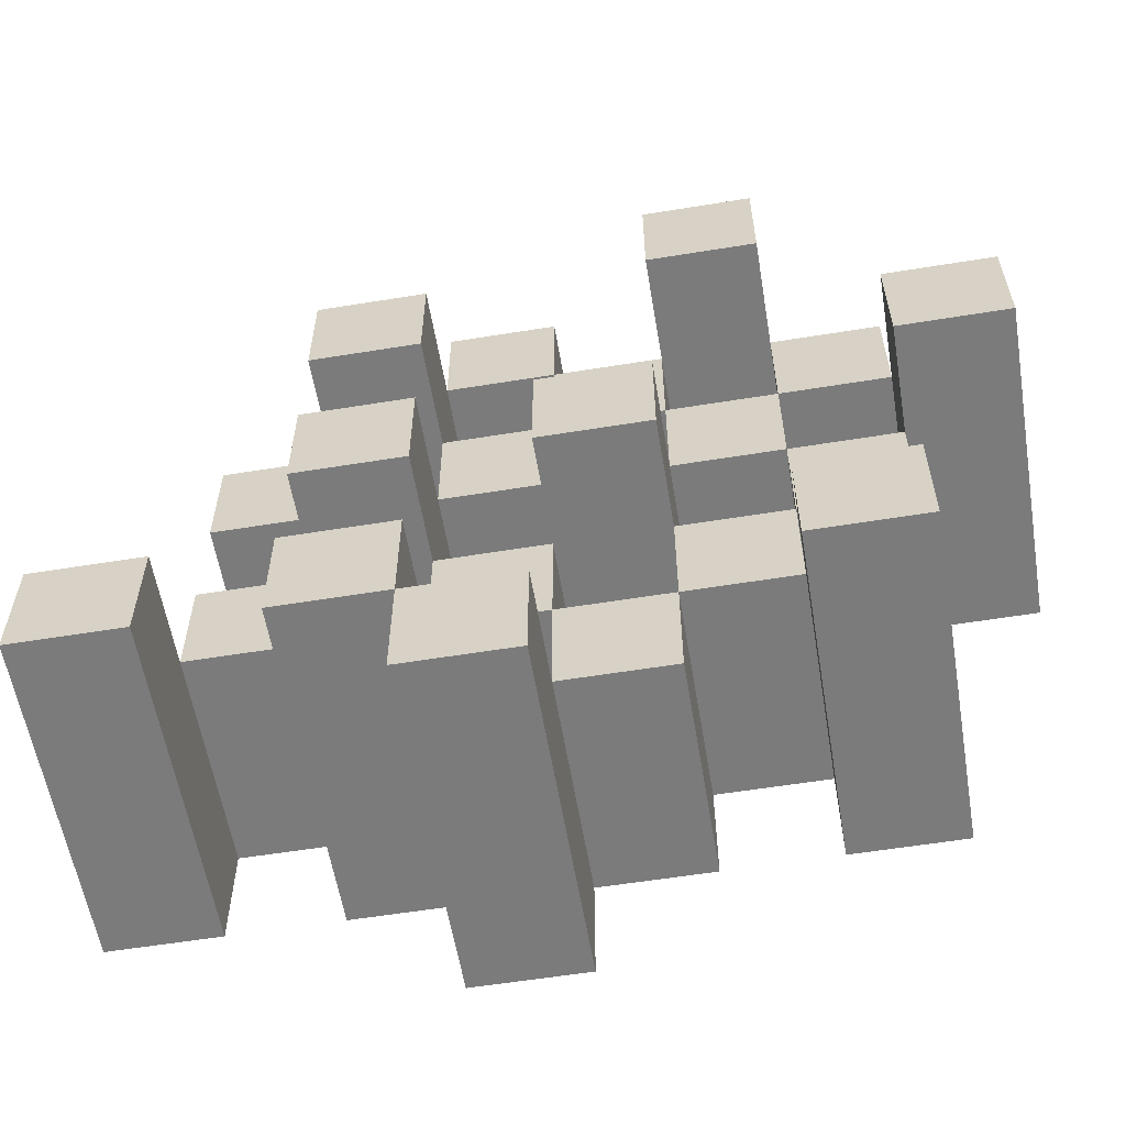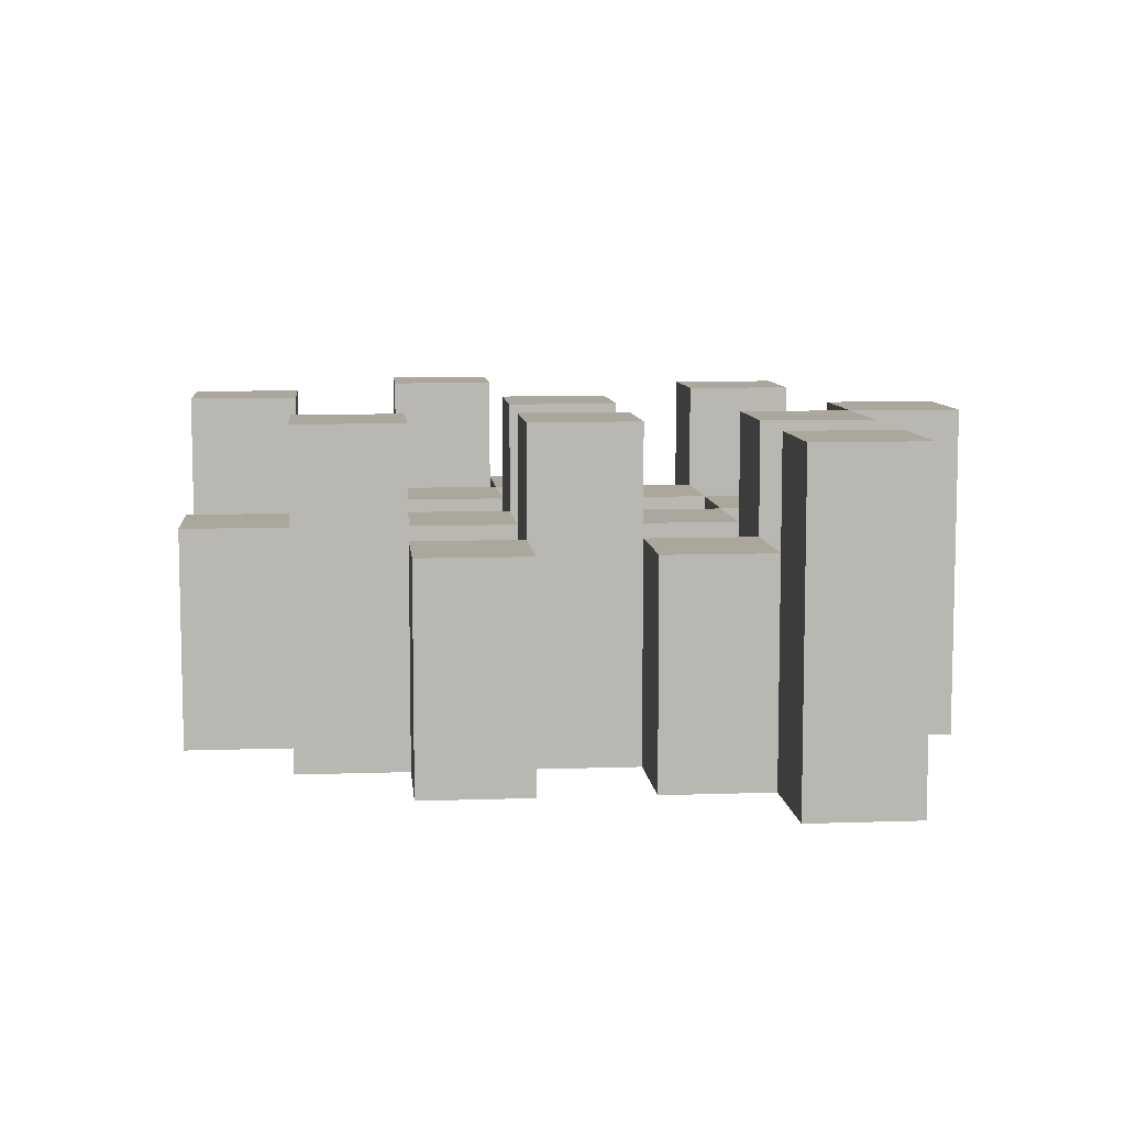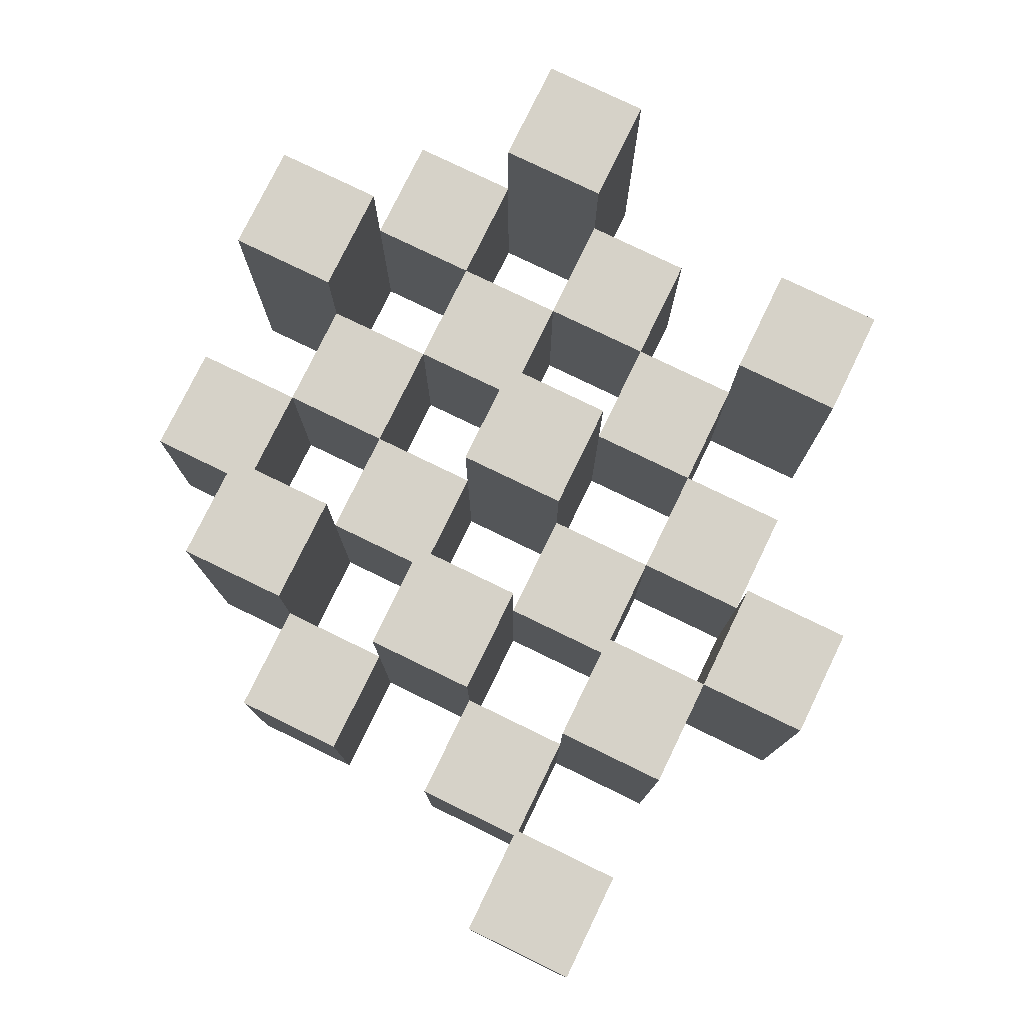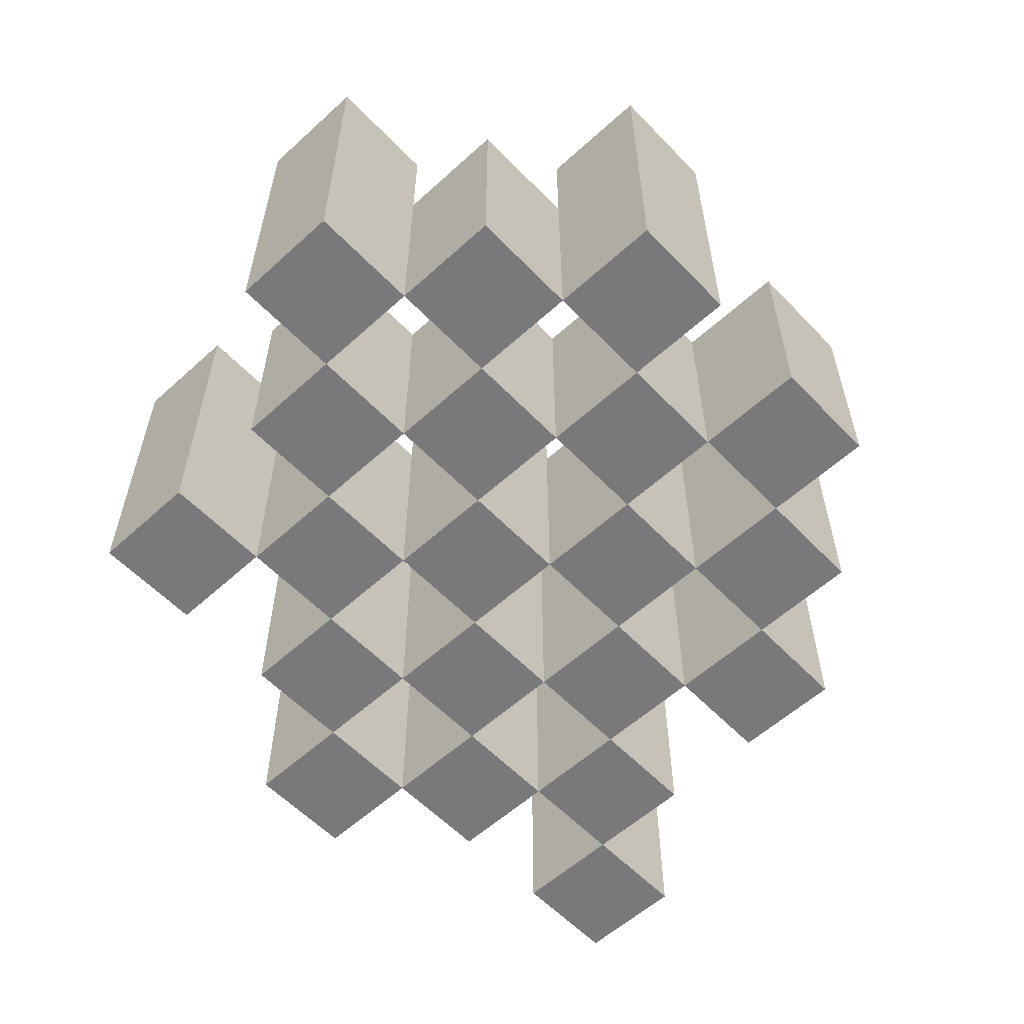
<metadata>
{"format":"obj","ext":"obj","renderer":"f3d","projection":"perspective","resolution":1024,"background":"white","views":[{"elev":-58.4,"azim":-170.5,"up":"+Z"},{"elev":8.4,"azim":84.6,"up":"+Y"},{"elev":77.8,"azim":115.9,"up":"+Y"},{"elev":-57.9,"azim":-46.8,"up":"+Y"}]}
</metadata>
<code>
o
v 34.2 0.9 -1.6
v 34.2 0.9 -1.7
v 34.2 1.2 -1.6
v 34.2 1.2 -1.7
v 34.3 0.9 -1.5
v 34.3 0.9 -1.6
v 34.3 0.9 -1.7
v 34.3 0.9 -1.8
v 34.3 0.9 -1.9
v 34.3 0.9 -2
v 34.3 1.1 -1.5
v 34.3 1.1 -1.6
v 34.3 1.1 -1.7
v 34.3 1.1 -1.8
v 34.3 1.2 -1.9
v 34.3 1.2 -2
v 34.4 0.9 -1.4
v 34.4 0.9 -1.5
v 34.4 0.9 -1.6
v 34.4 0.9 -1.7
v 34.4 0.9 -1.8
v 34.4 0.9 -1.9
v 34.4 1.1 -1.5
v 34.4 1.1 -1.6
v 34.4 1.1 -1.7
v 34.4 1.1 -1.8
v 34.4 1.1 -1.9
v 34.4 1.2 -1.4
v 34.4 1.2 -1.5
v 34.5 0.9 -1.5
v 34.5 0.9 -1.6
v 34.5 0.9 -1.7
v 34.5 0.9 -1.8
v 34.5 0.9 -1.9
v 34.5 0.9 -2
v 34.5 1.1 -1.5
v 34.5 1.1 -1.6
v 34.5 1.1 -1.7
v 34.5 1.1 -1.8
v 34.5 1.1 -1.9
v 34.5 1.1 -2
v 34.5 1.2 -1.7
v 34.5 1.2 -1.8
v 34.6 0.9 -1.4
v 34.6 0.9 -1.5
v 34.6 0.9 -1.6
v 34.6 0.9 -1.7
v 34.6 0.9 -1.8
v 34.6 0.9 -1.9
v 34.6 0.9 -2
v 34.6 0.9 -2.1
v 34.6 1.1 -1.4
v 34.6 1.1 -1.5
v 34.6 1.1 -1.6
v 34.6 1.1 -1.7
v 34.6 1.1 -1.8
v 34.6 1.1 -1.9
v 34.6 1.1 -2
v 34.6 1.2 -2
v 34.6 1.2 -2.1
v 34.7 0.9 -1.5
v 34.7 0.9 -1.6
v 34.7 0.9 -1.7
v 34.7 0.9 -1.8
v 34.7 0.9 -1.9
v 34.7 0.9 -2
v 34.7 1.1 -1.5
v 34.7 1.1 -1.6
v 34.7 1.1 -1.7
v 34.7 1.1 -1.8
v 34.7 1.1 -1.9
v 34.7 1.2 -1.5
v 34.7 1.2 -1.6
v 34.7 1.2 -1.7
v 34.7 1.2 -1.8
v 34.7 1.2 -1.9
v 34.7 1.2 -2
v 34.8 0.9 -1.6
v 34.8 0.9 -1.7
v 34.8 0.9 -1.8
v 34.8 0.9 -1.9
v 34.8 1.1 -1.6
v 34.8 1.1 -1.7
v 34.8 1.1 -1.8
v 34.8 1.1 -1.9
v 34.9 0.9 -1.9
v 34.9 0.9 -2
v 34.9 1.1 -1.9
v 34.9 1.2 -1.9
v 34.9 1.2 -2
v 34.3 0.9 -1.6
v 34.3 0.9 -1.7
v 34.3 1.1 -1.6
v 34.3 1.1 -1.7
v 34.3 1.2 -1.6
v 34.3 1.2 -1.7
v 34.4 0.9 -1.5
v 34.4 0.9 -1.6
v 34.4 0.9 -1.7
v 34.4 0.9 -1.8
v 34.4 0.9 -1.9
v 34.4 0.9 -2
v 34.4 1.1 -1.5
v 34.4 1.1 -1.6
v 34.4 1.1 -1.7
v 34.4 1.1 -1.8
v 34.4 1.1 -1.9
v 34.4 1.2 -1.9
v 34.4 1.2 -2
v 34.5 0.9 -1.4
v 34.5 0.9 -1.5
v 34.5 0.9 -1.6
v 34.5 0.9 -1.7
v 34.5 0.9 -1.8
v 34.5 0.9 -1.9
v 34.5 1.1 -1.5
v 34.5 1.1 -1.6
v 34.5 1.1 -1.7
v 34.5 1.1 -1.8
v 34.5 1.1 -1.9
v 34.5 1.2 -1.4
v 34.5 1.2 -1.5
v 34.6 0.9 -1.5
v 34.6 0.9 -1.6
v 34.6 0.9 -1.7
v 34.6 0.9 -1.8
v 34.6 0.9 -1.9
v 34.6 0.9 -2
v 34.6 1.1 -1.5
v 34.6 1.1 -1.6
v 34.6 1.1 -1.7
v 34.6 1.1 -1.8
v 34.6 1.1 -1.9
v 34.6 1.1 -2
v 34.6 1.2 -1.7
v 34.6 1.2 -1.8
v 34.7 0.9 -1.4
v 34.7 0.9 -1.5
v 34.7 0.9 -1.6
v 34.7 0.9 -1.7
v 34.7 0.9 -1.8
v 34.7 0.9 -1.9
v 34.7 0.9 -2
v 34.7 0.9 -2.1
v 34.7 1.1 -1.4
v 34.7 1.1 -1.5
v 34.7 1.1 -1.6
v 34.7 1.1 -1.7
v 34.7 1.1 -1.8
v 34.7 1.1 -1.9
v 34.7 1.2 -2
v 34.7 1.2 -2.1
v 34.8 0.9 -1.5
v 34.8 0.9 -1.6
v 34.8 0.9 -1.7
v 34.8 0.9 -1.8
v 34.8 0.9 -1.9
v 34.8 0.9 -2
v 34.8 1.1 -1.6
v 34.8 1.1 -1.7
v 34.8 1.1 -1.8
v 34.8 1.1 -1.9
v 34.8 1.2 -1.5
v 34.8 1.2 -1.6
v 34.8 1.2 -1.7
v 34.8 1.2 -1.8
v 34.8 1.2 -1.9
v 34.8 1.2 -2
v 34.9 0.9 -1.6
v 34.9 0.9 -1.7
v 34.9 0.9 -1.8
v 34.9 0.9 -1.9
v 34.9 1.1 -1.6
v 34.9 1.1 -1.7
v 34.9 1.1 -1.8
v 34.9 1.1 -1.9
v 35 0.9 -1.9
v 35 0.9 -2
v 35 1.2 -1.9
v 35 1.2 -2
v 34.4 0.9 -1.4
v 34.4 1.2 -1.4
v 34.5 0.9 -1.4
v 34.5 1.2 -1.4
v 34.6 0.9 -1.4
v 34.6 1.1 -1.4
v 34.7 0.9 -1.4
v 34.7 1.1 -1.4
v 34.3 0.9 -1.5
v 34.3 1.1 -1.5
v 34.4 0.9 -1.5
v 34.4 1.1 -1.5
v 34.5 0.9 -1.5
v 34.5 1.1 -1.5
v 34.6 0.9 -1.5
v 34.6 1.1 -1.5
v 34.7 0.9 -1.5
v 34.7 1.1 -1.5
v 34.7 1.2 -1.5
v 34.8 0.9 -1.5
v 34.8 1.2 -1.5
v 34.2 0.9 -1.6
v 34.2 1.2 -1.6
v 34.3 0.9 -1.6
v 34.3 1.1 -1.6
v 34.3 1.2 -1.6
v 34.4 0.9 -1.6
v 34.4 1.1 -1.6
v 34.5 0.9 -1.6
v 34.5 1.1 -1.6
v 34.6 0.9 -1.6
v 34.6 1.1 -1.6
v 34.7 0.9 -1.6
v 34.7 1.1 -1.6
v 34.8 0.9 -1.6
v 34.8 1.1 -1.6
v 34.9 0.9 -1.6
v 34.9 1.1 -1.6
v 34.3 0.9 -1.7
v 34.3 1.1 -1.7
v 34.4 0.9 -1.7
v 34.4 1.1 -1.7
v 34.5 0.9 -1.7
v 34.5 1.1 -1.7
v 34.5 1.2 -1.7
v 34.6 0.9 -1.7
v 34.6 1.1 -1.7
v 34.6 1.2 -1.7
v 34.7 0.9 -1.7
v 34.7 1.1 -1.7
v 34.7 1.2 -1.7
v 34.8 0.9 -1.7
v 34.8 1.1 -1.7
v 34.8 1.2 -1.7
v 34.4 0.9 -1.8
v 34.4 1.1 -1.8
v 34.5 0.9 -1.8
v 34.5 1.1 -1.8
v 34.6 0.9 -1.8
v 34.6 1.1 -1.8
v 34.7 0.9 -1.8
v 34.7 1.1 -1.8
v 34.8 0.9 -1.8
v 34.8 1.1 -1.8
v 34.9 0.9 -1.8
v 34.9 1.1 -1.8
v 34.3 0.9 -1.9
v 34.3 1.2 -1.9
v 34.4 0.9 -1.9
v 34.4 1.1 -1.9
v 34.4 1.2 -1.9
v 34.5 0.9 -1.9
v 34.5 1.1 -1.9
v 34.6 0.9 -1.9
v 34.6 1.1 -1.9
v 34.7 0.9 -1.9
v 34.7 1.1 -1.9
v 34.7 1.2 -1.9
v 34.8 0.9 -1.9
v 34.8 1.1 -1.9
v 34.8 1.2 -1.9
v 34.9 0.9 -1.9
v 34.9 1.1 -1.9
v 34.9 1.2 -1.9
v 35 0.9 -1.9
v 35 1.2 -1.9
v 34.6 0.9 -2
v 34.6 1.1 -2
v 34.6 1.2 -2
v 34.7 0.9 -2
v 34.7 1.2 -2
v 34.4 0.9 -1.5
v 34.4 1.1 -1.5
v 34.4 1.2 -1.5
v 34.5 0.9 -1.5
v 34.5 1.1 -1.5
v 34.5 1.2 -1.5
v 34.6 0.9 -1.5
v 34.6 1.1 -1.5
v 34.7 0.9 -1.5
v 34.7 1.1 -1.5
v 34.3 0.9 -1.6
v 34.3 1.1 -1.6
v 34.4 0.9 -1.6
v 34.4 1.1 -1.6
v 34.5 0.9 -1.6
v 34.5 1.1 -1.6
v 34.6 0.9 -1.6
v 34.6 1.1 -1.6
v 34.7 0.9 -1.6
v 34.7 1.1 -1.6
v 34.7 1.2 -1.6
v 34.8 0.9 -1.6
v 34.8 1.1 -1.6
v 34.8 1.2 -1.6
v 34.2 0.9 -1.7
v 34.2 1.2 -1.7
v 34.3 0.9 -1.7
v 34.3 1.1 -1.7
v 34.3 1.2 -1.7
v 34.4 0.9 -1.7
v 34.4 1.1 -1.7
v 34.5 0.9 -1.7
v 34.5 1.1 -1.7
v 34.6 0.9 -1.7
v 34.6 1.1 -1.7
v 34.7 0.9 -1.7
v 34.7 1.1 -1.7
v 34.8 0.9 -1.7
v 34.8 1.1 -1.7
v 34.9 0.9 -1.7
v 34.9 1.1 -1.7
v 34.3 0.9 -1.8
v 34.3 1.1 -1.8
v 34.4 0.9 -1.8
v 34.4 1.1 -1.8
v 34.5 0.9 -1.8
v 34.5 1.1 -1.8
v 34.5 1.2 -1.8
v 34.6 0.9 -1.8
v 34.6 1.1 -1.8
v 34.6 1.2 -1.8
v 34.7 0.9 -1.8
v 34.7 1.1 -1.8
v 34.7 1.2 -1.8
v 34.8 0.9 -1.8
v 34.8 1.1 -1.8
v 34.8 1.2 -1.8
v 34.4 0.9 -1.9
v 34.4 1.1 -1.9
v 34.5 0.9 -1.9
v 34.5 1.1 -1.9
v 34.6 0.9 -1.9
v 34.6 1.1 -1.9
v 34.7 0.9 -1.9
v 34.7 1.1 -1.9
v 34.8 0.9 -1.9
v 34.8 1.1 -1.9
v 34.9 0.9 -1.9
v 34.9 1.1 -1.9
v 34.3 0.9 -2
v 34.3 1.2 -2
v 34.4 0.9 -2
v 34.4 1.2 -2
v 34.5 0.9 -2
v 34.5 1.1 -2
v 34.6 0.9 -2
v 34.6 1.1 -2
v 34.7 0.9 -2
v 34.7 1.2 -2
v 34.8 0.9 -2
v 34.8 1.2 -2
v 34.9 0.9 -2
v 34.9 1.2 -2
v 35 0.9 -2
v 35 1.2 -2
v 34.6 0.9 -2.1
v 34.6 1.2 -2.1
v 34.7 0.9 -2.1
v 34.7 1.2 -2.1
v 34.4 0.9 -1.4
v 34.5 0.9 -1.4
v 34.6 0.9 -1.4
v 34.7 0.9 -1.4
v 34.3 0.9 -1.5
v 34.4 0.9 -1.5
v 34.5 0.9 -1.5
v 34.6 0.9 -1.5
v 34.7 0.9 -1.5
v 34.8 0.9 -1.5
v 34.2 0.9 -1.6
v 34.3 0.9 -1.6
v 34.4 0.9 -1.6
v 34.5 0.9 -1.6
v 34.6 0.9 -1.6
v 34.7 0.9 -1.6
v 34.8 0.9 -1.6
v 34.9 0.9 -1.6
v 34.2 0.9 -1.7
v 34.3 0.9 -1.7
v 34.4 0.9 -1.7
v 34.5 0.9 -1.7
v 34.6 0.9 -1.7
v 34.7 0.9 -1.7
v 34.8 0.9 -1.7
v 34.9 0.9 -1.7
v 34.3 0.9 -1.8
v 34.4 0.9 -1.8
v 34.5 0.9 -1.8
v 34.6 0.9 -1.8
v 34.7 0.9 -1.8
v 34.8 0.9 -1.8
v 34.9 0.9 -1.8
v 34.3 0.9 -1.9
v 34.4 0.9 -1.9
v 34.5 0.9 -1.9
v 34.6 0.9 -1.9
v 34.7 0.9 -1.9
v 34.8 0.9 -1.9
v 34.9 0.9 -1.9
v 35 0.9 -1.9
v 34.3 0.9 -2
v 34.4 0.9 -2
v 34.5 0.9 -2
v 34.6 0.9 -2
v 34.7 0.9 -2
v 34.8 0.9 -2
v 34.9 0.9 -2
v 35 0.9 -2
v 34.6 0.9 -2.1
v 34.7 0.9 -2.1
v 34.6 1.1 -1.4
v 34.7 1.1 -1.4
v 34.3 1.1 -1.5
v 34.4 1.1 -1.5
v 34.5 1.1 -1.5
v 34.6 1.1 -1.5
v 34.7 1.1 -1.5
v 34.3 1.1 -1.6
v 34.4 1.1 -1.6
v 34.5 1.1 -1.6
v 34.6 1.1 -1.6
v 34.7 1.1 -1.6
v 34.8 1.1 -1.6
v 34.9 1.1 -1.6
v 34.3 1.1 -1.7
v 34.4 1.1 -1.7
v 34.5 1.1 -1.7
v 34.6 1.1 -1.7
v 34.7 1.1 -1.7
v 34.8 1.1 -1.7
v 34.9 1.1 -1.7
v 34.3 1.1 -1.8
v 34.4 1.1 -1.8
v 34.5 1.1 -1.8
v 34.6 1.1 -1.8
v 34.7 1.1 -1.8
v 34.8 1.1 -1.8
v 34.9 1.1 -1.8
v 34.4 1.1 -1.9
v 34.5 1.1 -1.9
v 34.6 1.1 -1.9
v 34.7 1.1 -1.9
v 34.8 1.1 -1.9
v 34.9 1.1 -1.9
v 34.5 1.1 -2
v 34.6 1.1 -2
v 34.4 1.2 -1.4
v 34.5 1.2 -1.4
v 34.4 1.2 -1.5
v 34.5 1.2 -1.5
v 34.7 1.2 -1.5
v 34.8 1.2 -1.5
v 34.2 1.2 -1.6
v 34.3 1.2 -1.6
v 34.7 1.2 -1.6
v 34.8 1.2 -1.6
v 34.2 1.2 -1.7
v 34.3 1.2 -1.7
v 34.5 1.2 -1.7
v 34.6 1.2 -1.7
v 34.7 1.2 -1.7
v 34.8 1.2 -1.7
v 34.5 1.2 -1.8
v 34.6 1.2 -1.8
v 34.7 1.2 -1.8
v 34.8 1.2 -1.8
v 34.3 1.2 -1.9
v 34.4 1.2 -1.9
v 34.7 1.2 -1.9
v 34.8 1.2 -1.9
v 34.9 1.2 -1.9
v 35 1.2 -1.9
v 34.3 1.2 -2
v 34.4 1.2 -2
v 34.6 1.2 -2
v 34.7 1.2 -2
v 34.8 1.2 -2
v 34.9 1.2 -2
v 35 1.2 -2
v 34.6 1.2 -2.1
v 34.7 1.2 -2.1
f 3 2 1
f 4 2 3
f 11 6 5
f 12 6 11
f 13 8 7
f 14 8 13
f 15 10 9
f 16 10 15
f 23 18 17
f 24 20 19
f 25 20 24
f 26 22 21
f 27 22 26
f 28 23 17
f 29 23 28
f 36 31 30
f 37 31 36
f 38 33 32
f 39 33 38
f 40 35 34
f 41 35 40
f 42 39 38
f 43 39 42
f 52 45 44
f 53 45 52
f 54 47 46
f 55 47 54
f 56 49 48
f 57 49 56
f 58 51 50
f 59 51 58
f 60 51 59
f 67 62 61
f 68 62 67
f 69 64 63
f 70 64 69
f 71 66 65
f 72 68 67
f 73 68 72
f 74 70 69
f 75 70 74
f 76 66 71
f 77 66 76
f 82 79 78
f 83 79 82
f 84 81 80
f 85 81 84
f 88 87 86
f 89 87 88
f 90 87 89
f 91 92 93
f 93 92 94
f 93 94 95
f 95 94 96
f 97 98 103
f 103 98 104
f 99 100 105
f 105 100 106
f 101 102 107
f 107 102 108
f 108 102 109
f 110 111 116
f 112 113 117
f 117 113 118
f 114 115 119
f 119 115 120
f 110 116 121
f 121 116 122
f 123 124 129
f 129 124 130
f 125 126 131
f 131 126 132
f 127 128 133
f 133 128 134
f 131 132 135
f 135 132 136
f 137 138 145
f 145 138 146
f 139 140 147
f 147 140 148
f 141 142 149
f 149 142 150
f 143 144 151
f 151 144 152
f 153 154 159
f 155 156 160
f 160 156 161
f 157 158 162
f 153 159 163
f 163 159 164
f 160 161 165
f 165 161 166
f 162 158 167
f 167 158 168
f 169 170 173
f 173 170 174
f 171 172 175
f 175 172 176
f 177 178 179
f 179 178 180
f 183 182 181
f 184 182 183
f 187 186 185
f 188 186 187
f 191 190 189
f 192 190 191
f 195 194 193
f 196 194 195
f 200 198 197
f 200 199 198
f 201 199 200
f 204 203 202
f 205 203 204
f 206 203 205
f 209 208 207
f 210 208 209
f 213 212 211
f 214 212 213
f 217 216 215
f 218 216 217
f 221 220 219
f 222 220 221
f 226 224 223
f 226 225 224
f 227 225 226
f 228 225 227
f 232 230 229
f 232 231 230
f 233 231 232
f 234 231 233
f 237 236 235
f 238 236 237
f 241 240 239
f 242 240 241
f 245 244 243
f 246 244 245
f 249 248 247
f 250 248 249
f 251 248 250
f 254 253 252
f 255 253 254
f 259 257 256
f 259 258 257
f 260 258 259
f 261 258 260
f 265 263 262
f 265 264 263
f 266 264 265
f 270 268 267
f 270 269 268
f 271 269 270
f 272 273 275
f 273 274 275
f 275 274 276
f 276 274 277
f 278 279 280
f 280 279 281
f 282 283 284
f 284 283 285
f 286 287 288
f 288 287 289
f 290 291 293
f 291 292 293
f 293 292 294
f 294 292 295
f 296 297 298
f 298 297 299
f 299 297 300
f 301 302 303
f 303 302 304
f 305 306 307
f 307 306 308
f 309 310 311
f 311 310 312
f 313 314 315
f 315 314 316
f 317 318 320
f 318 319 320
f 320 319 321
f 321 319 322
f 323 324 326
f 324 325 326
f 326 325 327
f 327 325 328
f 329 330 331
f 331 330 332
f 333 334 335
f 335 334 336
f 337 338 339
f 339 338 340
f 341 342 343
f 343 342 344
f 345 346 347
f 347 346 348
f 349 350 351
f 351 350 352
f 353 354 355
f 355 354 356
f 357 358 359
f 359 358 360
f 366 362 361
f 367 362 366
f 368 364 363
f 369 364 368
f 372 366 365
f 373 366 372
f 374 368 367
f 375 368 374
f 376 370 369
f 377 370 376
f 379 372 371
f 380 372 379
f 381 374 373
f 382 374 381
f 383 376 375
f 384 376 383
f 385 378 377
f 386 378 385
f 387 381 380
f 388 381 387
f 389 383 382
f 390 383 389
f 391 385 384
f 392 385 391
f 395 389 388
f 396 389 395
f 397 391 390
f 398 391 397
f 399 393 392
f 400 393 399
f 402 395 394
f 403 395 402
f 404 397 396
f 405 397 404
f 406 399 398
f 407 399 406
f 408 401 400
f 409 401 408
f 410 406 405
f 411 406 410
f 412 413 417
f 417 413 418
f 414 415 419
f 419 415 420
f 416 417 421
f 421 417 422
f 420 421 427
f 427 421 428
f 422 423 429
f 429 423 430
f 424 425 431
f 431 425 432
f 426 427 433
f 433 427 434
f 434 435 440
f 440 435 441
f 436 437 442
f 442 437 443
f 438 439 444
f 444 439 445
f 441 442 446
f 446 442 447
f 448 449 450
f 450 449 451
f 452 453 456
f 456 453 457
f 454 455 458
f 458 455 459
f 460 461 464
f 464 461 465
f 462 463 466
f 466 463 467
f 468 469 474
f 474 469 475
f 470 471 477
f 477 471 478
f 472 473 479
f 479 473 480
f 476 477 481
f 481 477 482

</code>
